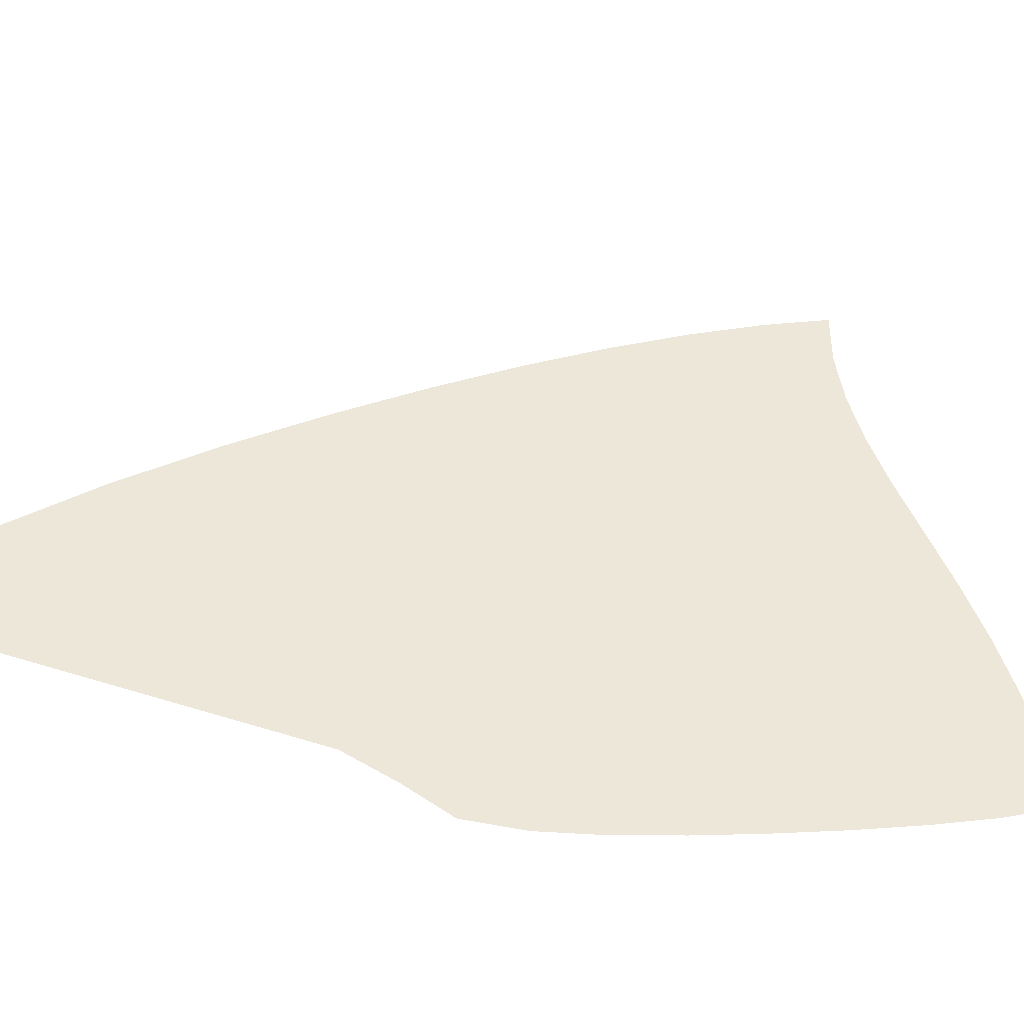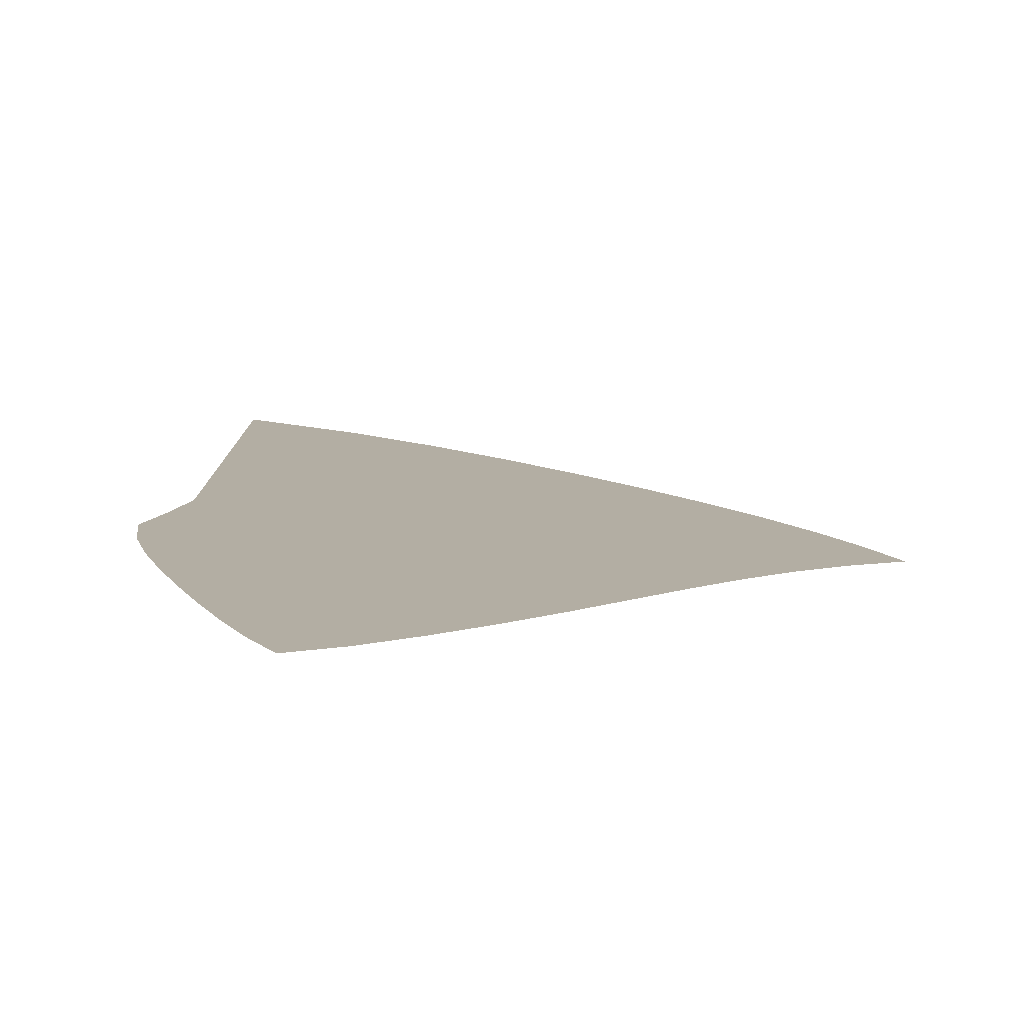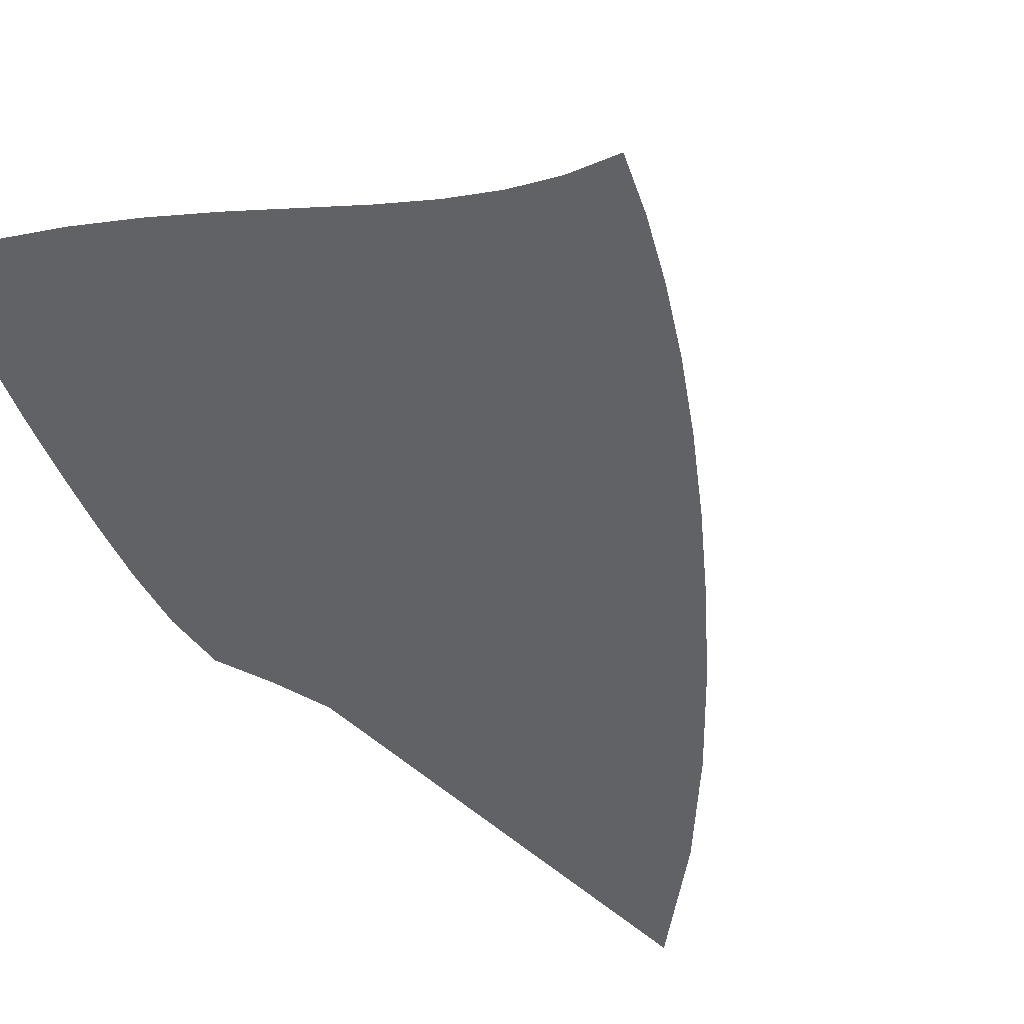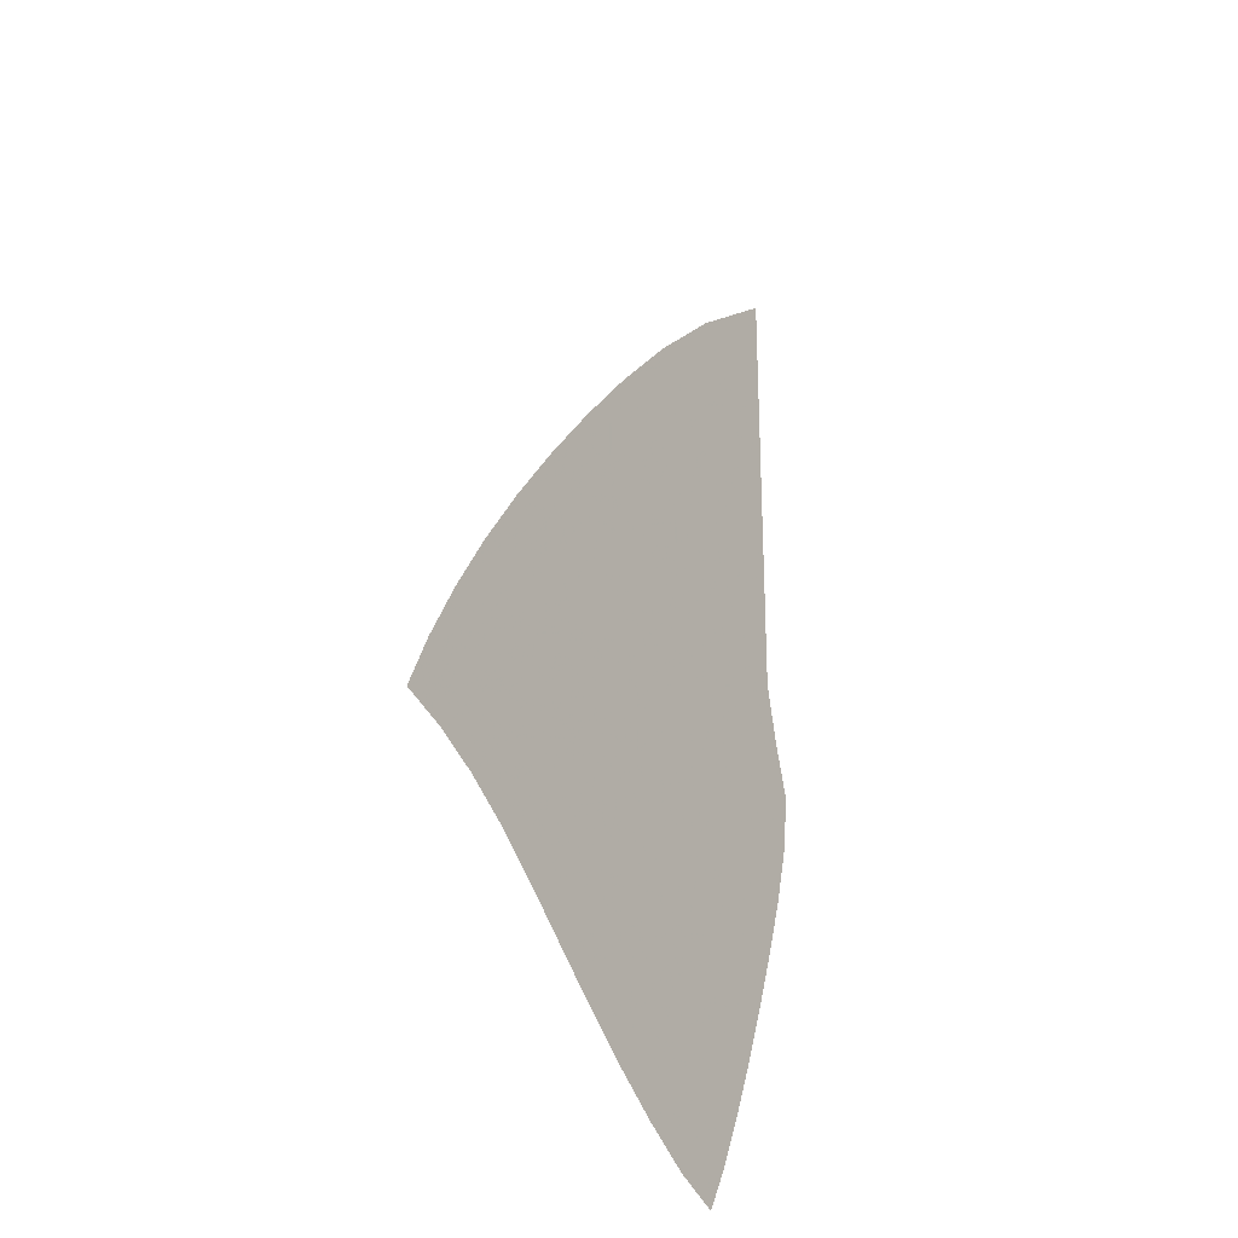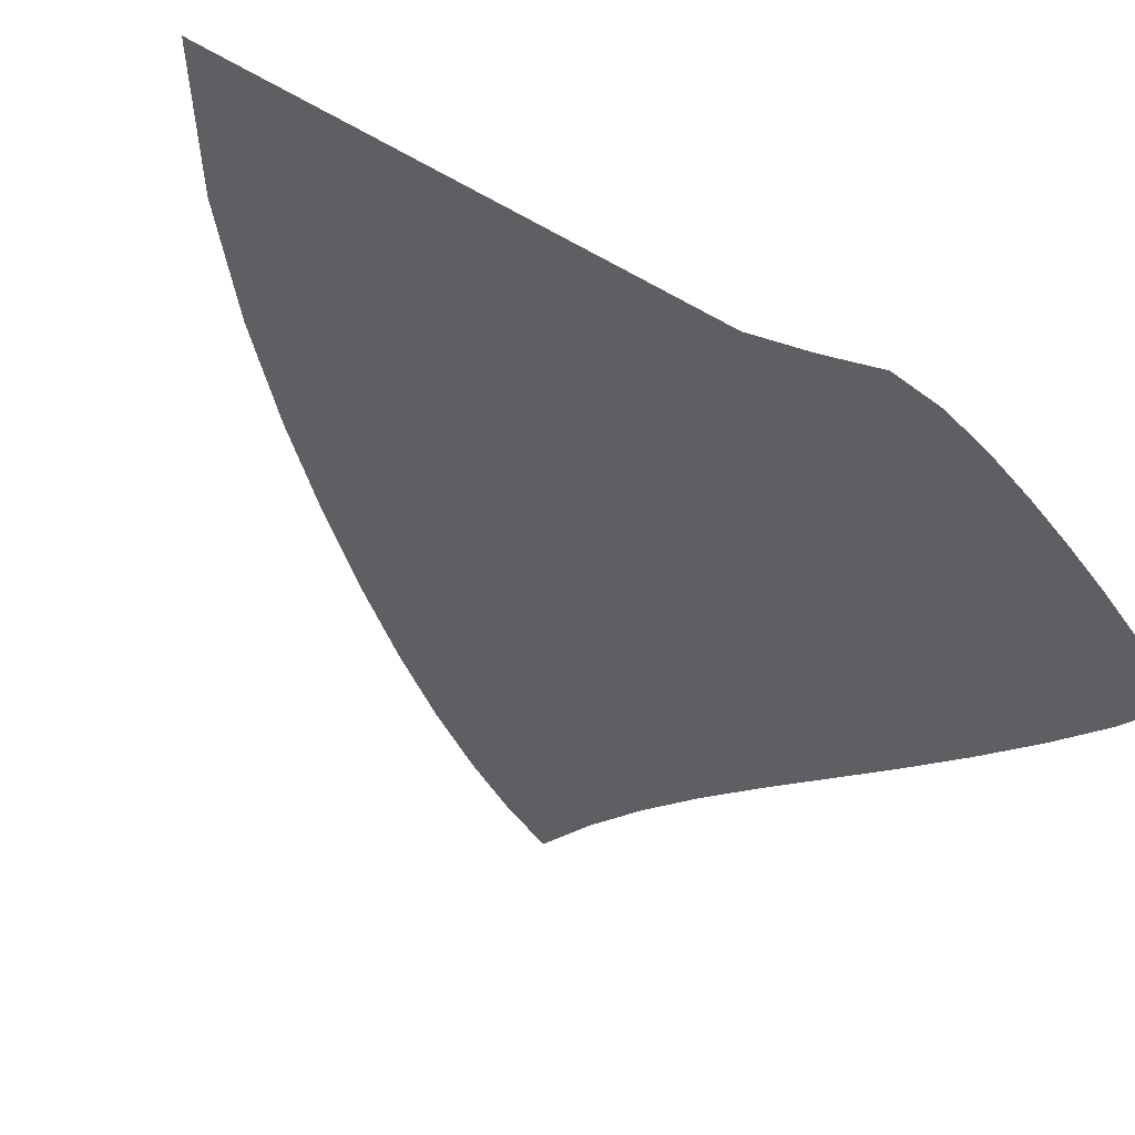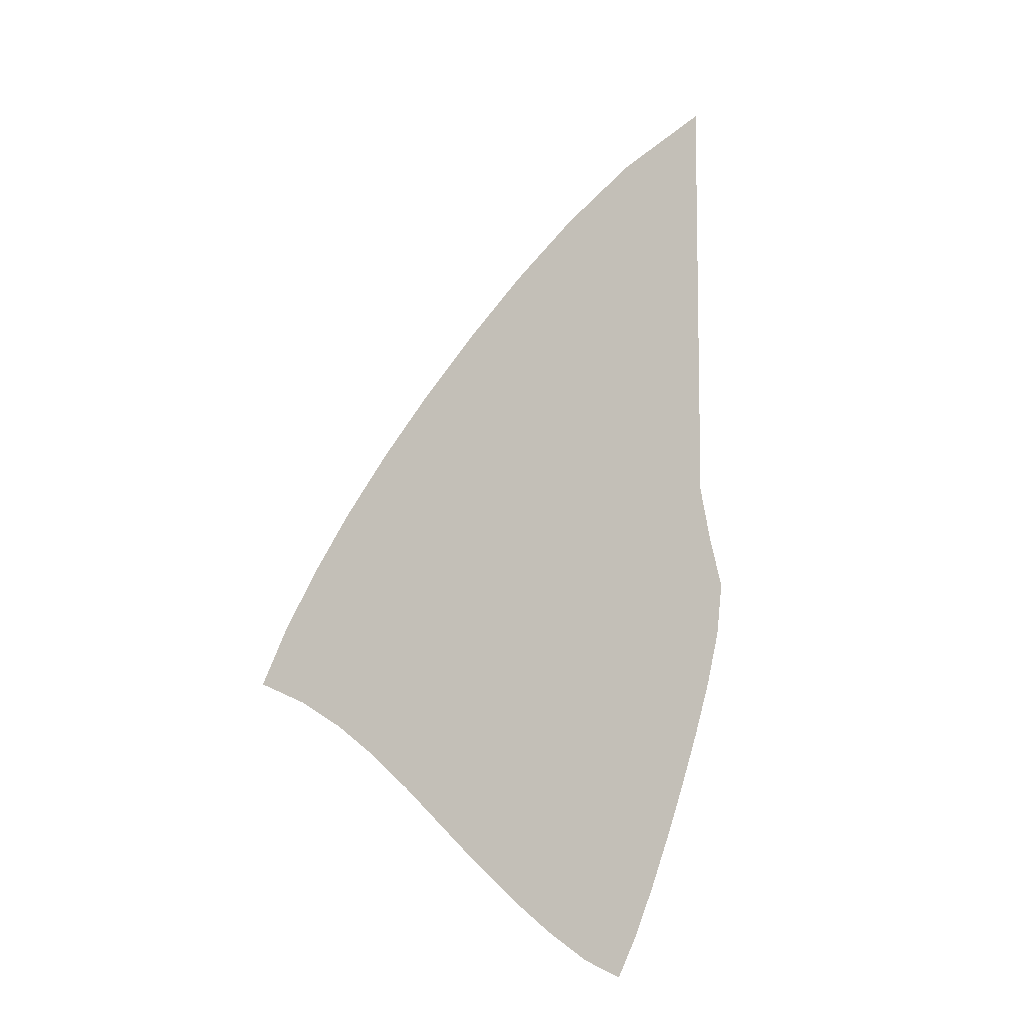
<metadata>
{"format":"obj","ext":"obj","renderer":"f3d","projection":"perspective","resolution":1024,"background":"white","views":[{"elev":49.6,"azim":-71.1,"up":"+Z"},{"elev":10.9,"azim":1.1,"up":"+Z"},{"elev":-50.6,"azim":44.0,"up":"+Z"},{"elev":-27.9,"azim":121.9,"up":"+Y"},{"elev":-40.6,"azim":-125.8,"up":"+Z"},{"elev":-7.9,"azim":142.4,"up":"+Y"}]}
</metadata>
<code>
v  0.002456  9.998  0
v  1.088  9.169  0
v  1.948  8.367  0
v  2.678  7.595  0
v  3.32  6.854  0
v  3.897  6.141  0
v  4.416  5.454  0
v  4.875  4.791  0
v  5.267  4.161  0
v  5.591  3.574  0
v  5.844  3.035  0
v  0.002451  9.497  0
v  0.8826  8.748  0
v  1.657  7.989  0
v  2.342  7.244  0
v  2.954  6.523  0
v  3.505  5.828  0
v  3.999  5.161  0
v  4.434  4.525  0
v  4.81  3.926  0
v  5.125  3.373  0
v  5.384  2.871  0
v  0.001769  8.997  0
v  0.7527  8.289  0
v  1.441  7.569  0
v  2.064  6.853  0
v  2.629  6.155  0
v  3.139  5.48  0
v  3.599  4.834  0
v  4.007  4.221  0
v  4.365  3.647  0
v  4.678  3.121  0
v  4.959  2.647  0
v  0.001268  8.498  0
v  0.6556  7.817  0
v  1.263  7.125  0
v  1.821  6.436  0
v  2.33  5.759  0
v  2.794  5.104  0
v  3.214  4.475  0
v  3.592  3.88  0
v  3.932  3.325  0
v  4.243  2.817  0
v  4.544  2.365  0
v  0.000854  7.998  0
v  0.5738  7.339  0
v  1.107  6.671  0
v  1.596  6.003  0
v  2.046  5.345  0
v  2.459  4.706  0
v  2.837  4.093  0
v  3.184  3.511  0
v  3.506  2.967  0
v  3.813  2.469  0
v  4.125  2.03  0
v  0.000479  7.498  0
v  0.4987  6.862  0
v  0.9571  6.213  0
v  1.377  5.564  0
v  1.764  4.923  0
v  2.124  4.299  0
v  2.461  3.698  0
v  2.777  3.124  0
v  3.08  2.587  0
v  3.379  2.092  0
v  3.691  1.656  0
v  0.000114  6.998  0
v  0.4246  6.388  0
v  0.8039  5.759  0
v  1.149  5.128  0
v  1.472  4.505  0
v  1.78  3.896  0
v  2.075  3.305  0
v  2.362  2.739  0
v  2.646  2.203  0
v  2.933  1.707  0
v  3.235  1.263  0
v  -0.000267  6.498  0
v  0.3453  5.923  0
v  0.6329  5.317  0
v  0.8958  4.709  0
v  1.154  4.106  0
v  1.413  3.513  0
v  1.673  2.932  0
v  1.934  2.37  0
v  2.199  1.834  0
v  2.472  1.333  0
v  2.757  0.8763  0
v  -0.000693  5.999  0
v  0.2502  5.475  0
v  0.4198  4.901  0
v  0.5951  4.324  0
v  0.795  3.746  0
v  1.015  3.168  0
v  1.248  2.595  0
v  1.489  2.035  0
v  1.739  1.496  0
v  1.999  0.9882  0
v  2.264  0.518  0
v  -0.001484  5.5  0
v  0.1088  5.071  0
v  0.121  4.554  0
v  0.2207  4.011  0
v  0.383  3.45  0
v  0.5815  2.879  0
v  0.8001  2.306  0
v  1.031  1.742  0
v  1.273  1.197  0
v  1.525  0.6878  0
v  1.769  0.2068  0
v  -0.001964  5  0
v  -0.1425  4.929  0
v  -0.3114  4.398  0
v  -0.2375  3.826  0
v  -0.07875  3.243  0
v  0.1194  2.657  0
v  0.3374  2.073  0
v  0.5679  1.497  0
v  0.8088  0.9382  0
v  1.056  0.4209  0
v  1.297  0  0
f 1 2 13
f 1 13 12
f 2 3 14
f 2 14 13
f 3 4 15
f 3 15 14
f 4 5 16
f 4 16 15
f 5 6 17
f 5 17 16
f 6 7 18
f 6 18 17
f 7 8 19
f 7 19 18
f 8 9 20
f 8 20 19
f 9 10 21
f 9 21 20
f 10 11 22
f 10 22 21
f 12 13 24
f 12 24 23
f 13 14 25
f 13 25 24
f 14 15 26
f 14 26 25
f 15 16 27
f 15 27 26
f 16 17 28
f 16 28 27
f 17 18 29
f 17 29 28
f 18 19 30
f 18 30 29
f 19 20 31
f 19 31 30
f 20 21 32
f 20 32 31
f 21 22 33
f 21 33 32
f 23 24 35
f 23 35 34
f 24 25 36
f 24 36 35
f 25 26 37
f 25 37 36
f 26 27 38
f 26 38 37
f 27 28 39
f 27 39 38
f 28 29 40
f 28 40 39
f 29 30 41
f 29 41 40
f 30 31 42
f 30 42 41
f 31 32 43
f 31 43 42
f 32 33 44
f 32 44 43
f 34 35 46
f 34 46 45
f 35 36 47
f 35 47 46
f 36 37 48
f 36 48 47
f 37 38 49
f 37 49 48
f 38 39 50
f 38 50 49
f 39 40 51
f 39 51 50
f 40 41 52
f 40 52 51
f 41 42 53
f 41 53 52
f 42 43 54
f 42 54 53
f 43 44 55
f 43 55 54
f 45 46 57
f 45 57 56
f 46 47 58
f 46 58 57
f 47 48 59
f 47 59 58
f 48 49 60
f 48 60 59
f 49 50 61
f 49 61 60
f 50 51 62
f 50 62 61
f 51 52 63
f 51 63 62
f 52 53 64
f 52 64 63
f 53 54 65
f 53 65 64
f 54 55 66
f 54 66 65
f 56 57 68
f 56 68 67
f 57 58 69
f 57 69 68
f 58 59 70
f 58 70 69
f 59 60 71
f 59 71 70
f 60 61 72
f 60 72 71
f 61 62 73
f 61 73 72
f 62 63 74
f 62 74 73
f 63 64 75
f 63 75 74
f 64 65 76
f 64 76 75
f 65 66 77
f 65 77 76
f 67 68 79
f 67 79 78
f 68 69 80
f 68 80 79
f 69 70 81
f 69 81 80
f 70 71 82
f 70 82 81
f 71 72 83
f 71 83 82
f 72 73 84
f 72 84 83
f 73 74 85
f 73 85 84
f 74 75 86
f 74 86 85
f 75 76 87
f 75 87 86
f 76 77 88
f 76 88 87
f 78 79 90
f 78 90 89
f 79 80 91
f 79 91 90
f 80 81 92
f 80 92 91
f 81 82 93
f 81 93 92
f 82 83 94
f 82 94 93
f 83 84 95
f 83 95 94
f 84 85 96
f 84 96 95
f 85 86 97
f 85 97 96
f 86 87 98
f 86 98 97
f 87 88 99
f 87 99 98
f 89 90 101
f 89 101 100
f 90 91 102
f 90 102 101
f 91 92 103
f 91 103 102
f 92 93 104
f 92 104 103
f 93 94 105
f 93 105 104
f 94 95 106
f 94 106 105
f 95 96 107
f 95 107 106
f 96 97 108
f 96 108 107
f 97 98 109
f 97 109 108
f 98 99 110
f 98 110 109
f 100 101 112
f 100 112 111
f 101 102 113
f 101 113 112
f 102 103 114
f 102 114 113
f 103 104 115
f 103 115 114
f 104 105 116
f 104 116 115
f 105 106 117
f 105 117 116
f 106 107 118
f 106 118 117
f 107 108 119
f 107 119 118
f 108 109 120
f 108 120 119
f 109 110 121
f 109 121 120

</code>
